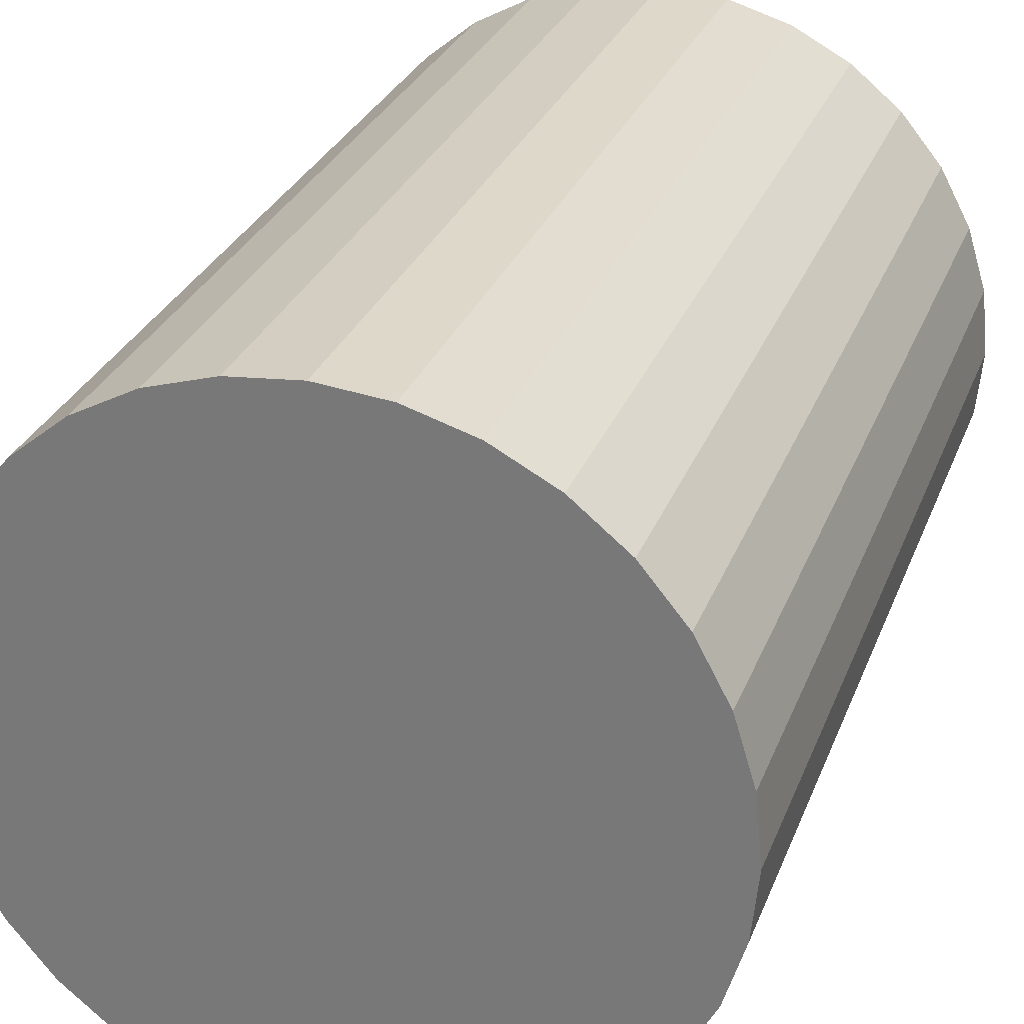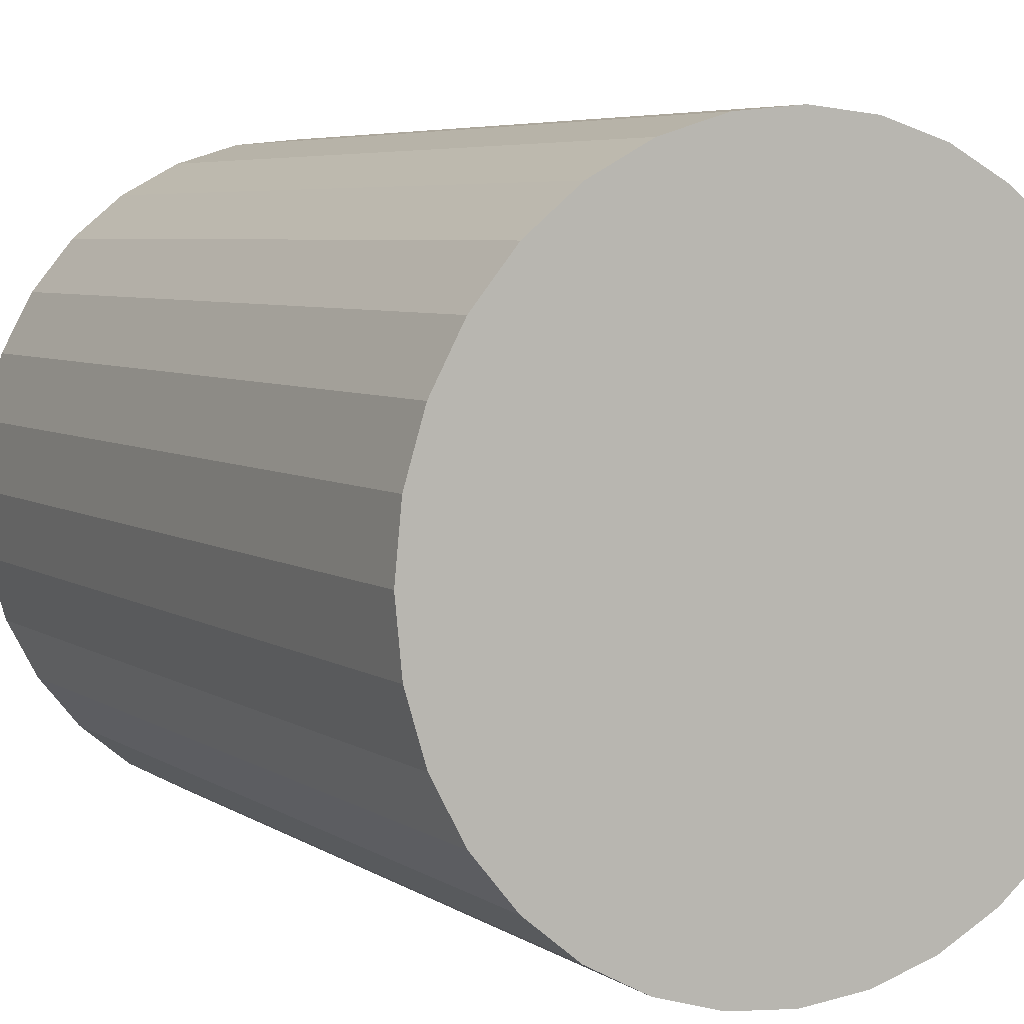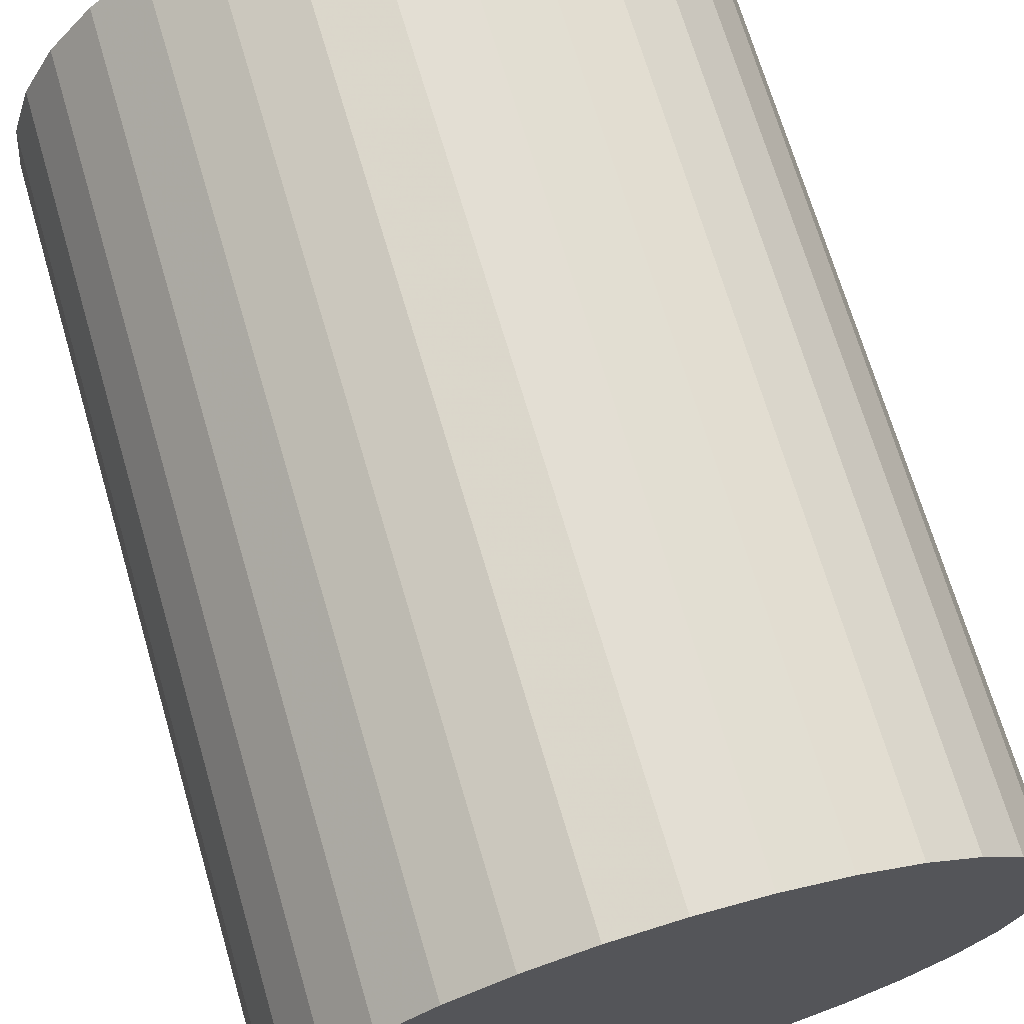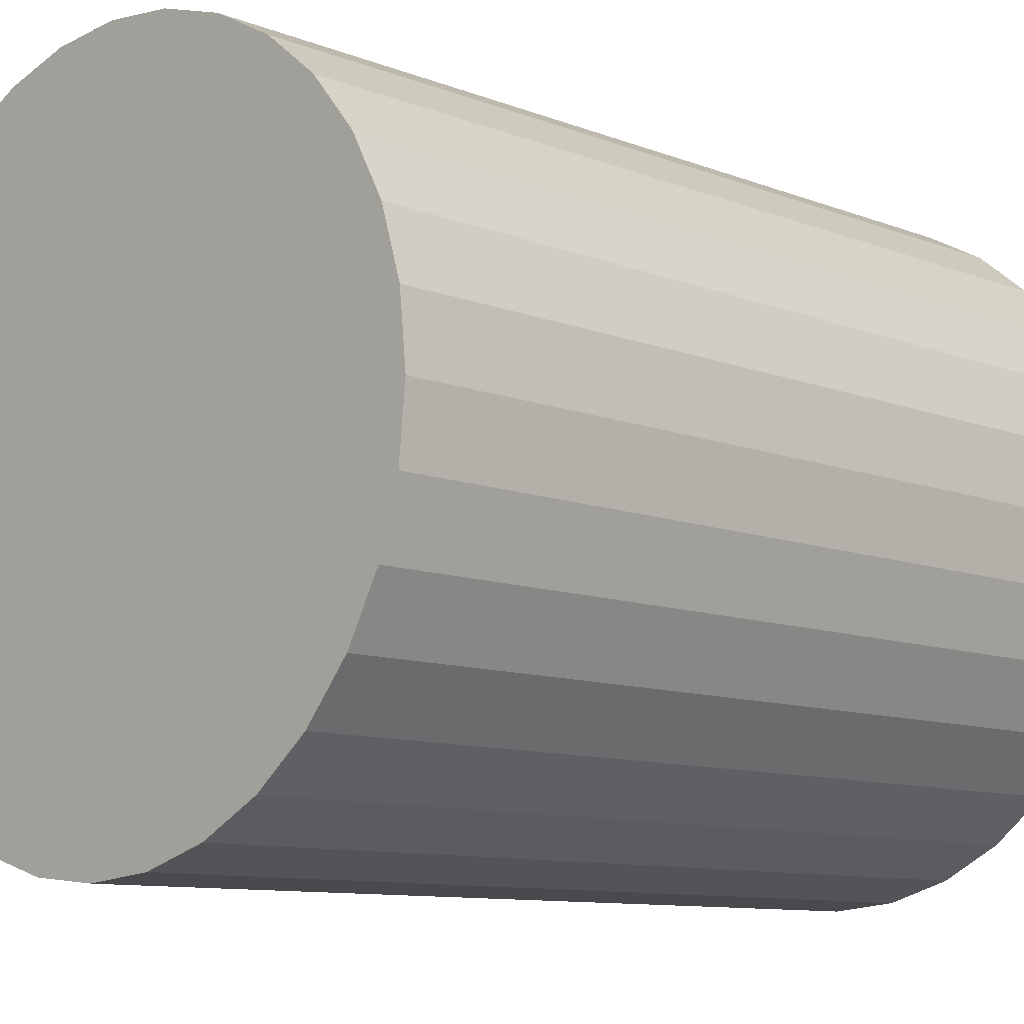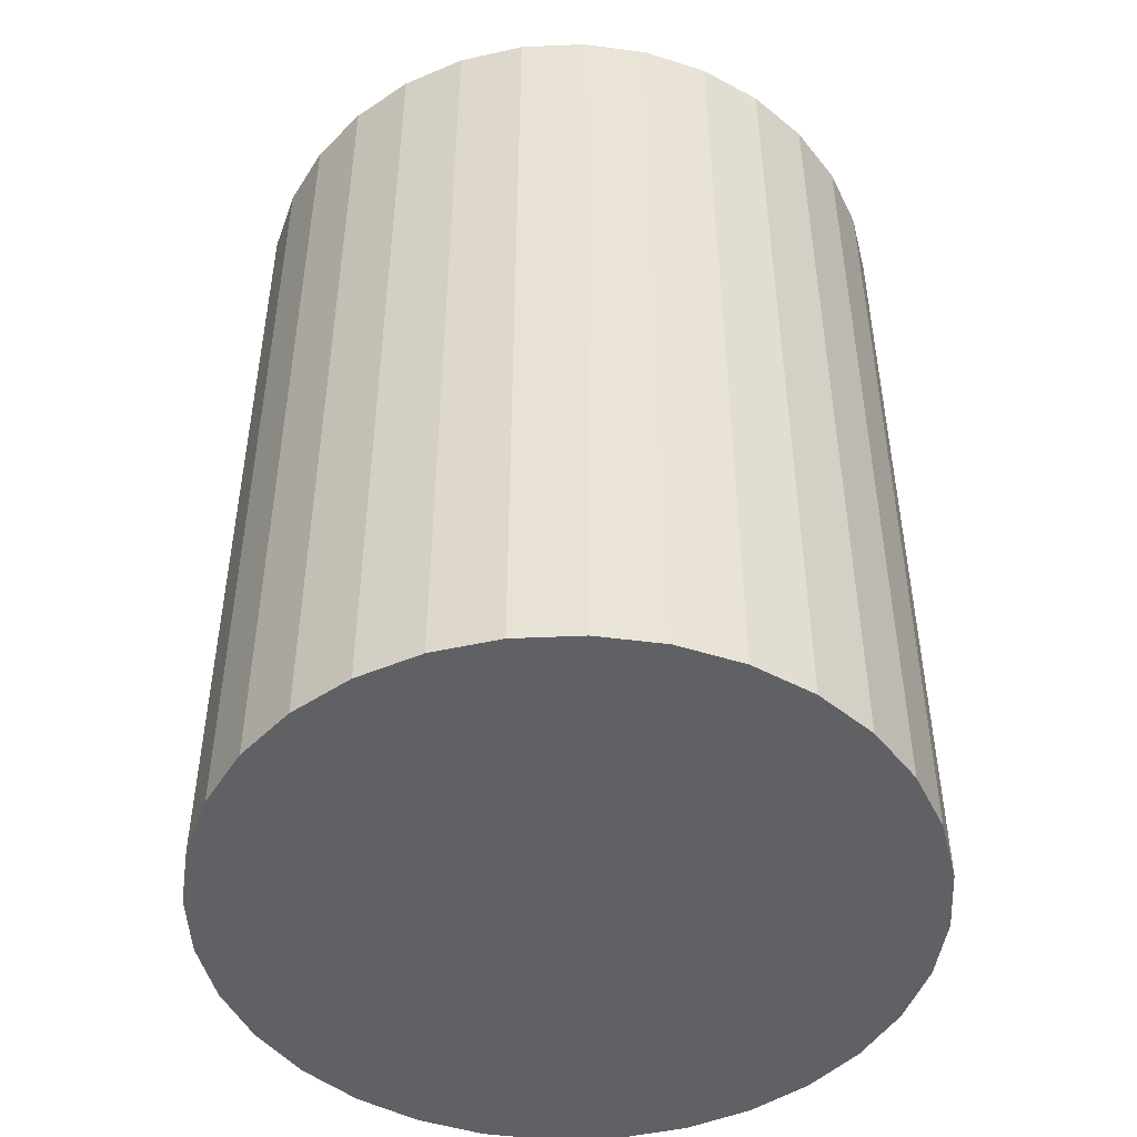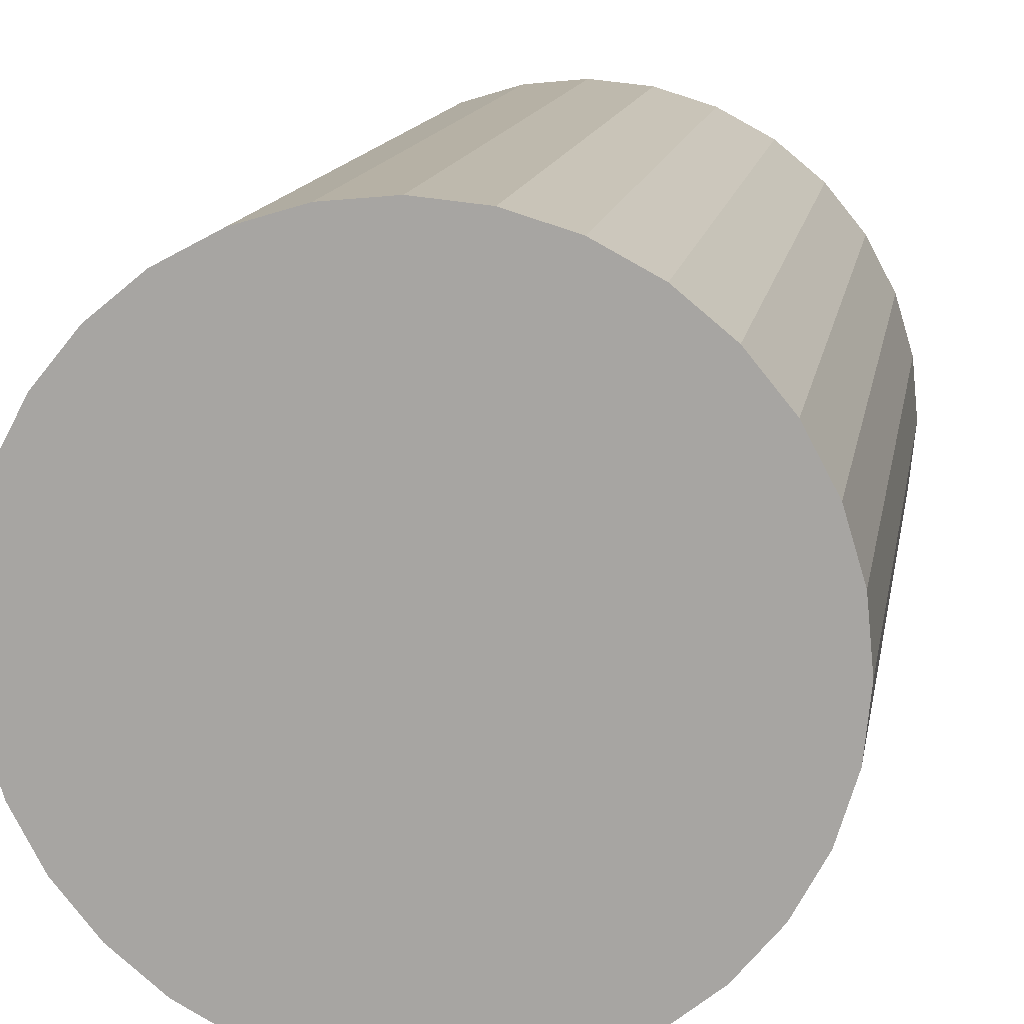
<metadata>
{"format":"obj","ext":"obj","renderer":"f3d","projection":"perspective","resolution":1024,"background":"white","views":[{"elev":28.6,"azim":-161.7,"up":"+Y"},{"elev":5.5,"azim":-28.5,"up":"+Y"},{"elev":69.8,"azim":163.6,"up":"+Y"},{"elev":-9.7,"azim":44.2,"up":"+Y"},{"elev":-47.9,"azim":109.7,"up":"+Z"},{"elev":13.7,"azim":9.7,"up":"+Y"}]}
</metadata>
<code>
v 0 0 -0.03268
v 0.0244 0 -0.03268
v 0.0244 0 0.03268
v 0 0 0.03268
v 0.02393 0.00476 -0.03268
v 0.02393 0.00476 0.03268
v 0.02254 0.009338 -0.03268
v 0.02254 0.009338 0.03268
v 0.02029 0.01356 -0.03268
v 0.02029 0.01356 0.03268
v 0.01725 0.01725 -0.03268
v 0.01725 0.01725 0.03268
v 0.01356 0.02029 -0.03268
v 0.01356 0.02029 0.03268
v 0.009338 0.02254 -0.03268
v 0.009338 0.02254 0.03268
v 0.00476 0.02393 -0.03268
v 0.00476 0.02393 0.03268
v 0 0.0244 -0.03268
v 0 0.0244 0.03268
v -0.00476 0.02393 -0.03268
v -0.00476 0.02393 0.03268
v -0.009338 0.02254 -0.03268
v -0.009338 0.02254 0.03268
v -0.01356 0.02029 -0.03268
v -0.01356 0.02029 0.03268
v -0.01725 0.01725 -0.03268
v -0.01725 0.01725 0.03268
v -0.02029 0.01356 -0.03268
v -0.02029 0.01356 0.03268
v -0.02254 0.009338 -0.03268
v -0.02254 0.009338 0.03268
v -0.02393 0.00476 -0.03268
v -0.02393 0.00476 0.03268
v -0.0244 0 -0.03268
v -0.0244 0 0.03268
v -0.02393 -0.00476 -0.03268
v -0.02393 -0.00476 0.03268
v -0.02254 -0.009338 -0.03268
v -0.02254 -0.009338 0.03268
v -0.02029 -0.01356 -0.03268
v -0.02029 -0.01356 0.03268
v -0.01725 -0.01725 -0.03268
v -0.01725 -0.01725 0.03268
v -0.01356 -0.02029 -0.03268
v -0.01356 -0.02029 0.03268
v -0.009338 -0.02254 -0.03268
v -0.009338 -0.02254 0.03268
v -0.00476 -0.02393 -0.03268
v -0.00476 -0.02393 0.03268
v -0 -0.0244 -0.03268
v -0 -0.0244 0.03268
v 0.00476 -0.02393 -0.03268
v 0.00476 -0.02393 0.03268
v 0.009338 -0.02254 -0.03268
v 0.009338 -0.02254 0.03268
v 0.01356 -0.02029 -0.03268
v 0.01356 -0.02029 0.03268
v 0.01725 -0.01725 -0.03268
v 0.01725 -0.01725 0.03268
v 0.02029 -0.01356 -0.03268
v 0.02029 -0.01356 0.03268
v 0.02254 -0.009338 -0.03268
v 0.02254 -0.009338 0.03268
v 0.02393 -0.00476 -0.03268
v 0.02393 -0.00476 0.03268
f 2 1 5
f 2 5 3
f 3 5 6
f 3 6 4
f 5 1 7
f 5 7 6
f 6 7 8
f 6 8 4
f 7 1 9
f 7 9 8
f 8 9 10
f 8 10 4
f 9 1 11
f 9 11 10
f 10 11 12
f 10 12 4
f 11 1 13
f 11 13 12
f 12 13 14
f 12 14 4
f 13 1 15
f 13 15 14
f 14 15 16
f 14 16 4
f 15 1 17
f 15 17 16
f 16 17 18
f 16 18 4
f 17 1 19
f 17 19 18
f 18 19 20
f 18 20 4
f 19 1 21
f 19 21 20
f 20 21 22
f 20 22 4
f 21 1 23
f 21 23 22
f 22 23 24
f 22 24 4
f 23 1 25
f 23 25 24
f 24 25 26
f 24 26 4
f 25 1 27
f 25 27 26
f 26 27 28
f 26 28 4
f 27 1 29
f 27 29 28
f 28 29 30
f 28 30 4
f 29 1 31
f 29 31 30
f 30 31 32
f 30 32 4
f 31 1 33
f 31 33 32
f 32 33 34
f 32 34 4
f 33 1 35
f 33 35 34
f 34 35 36
f 34 36 4
f 35 1 37
f 35 37 36
f 36 37 38
f 36 38 4
f 37 1 39
f 37 39 38
f 38 39 40
f 38 40 4
f 39 1 41
f 39 41 40
f 40 41 42
f 40 42 4
f 41 1 43
f 41 43 42
f 42 43 44
f 42 44 4
f 43 1 45
f 43 45 44
f 44 45 46
f 44 46 4
f 45 1 47
f 45 47 46
f 46 47 48
f 46 48 4
f 47 1 49
f 47 49 48
f 48 49 50
f 48 50 4
f 49 1 51
f 49 51 50
f 50 51 52
f 50 52 4
f 51 1 53
f 51 53 52
f 52 53 54
f 52 54 4
f 53 1 55
f 53 55 54
f 54 55 56
f 54 56 4
f 55 1 57
f 55 57 56
f 56 57 58
f 56 58 4
f 57 1 59
f 57 59 58
f 58 59 60
f 58 60 4
f 59 1 61
f 59 61 60
f 60 61 62
f 60 62 4
f 61 1 63
f 61 63 62
f 62 63 64
f 62 64 4
f 63 1 65
f 63 65 64
f 64 65 66
f 64 66 4
f 65 1 2
f 65 2 66
f 66 2 3
f 66 3 4

</code>
